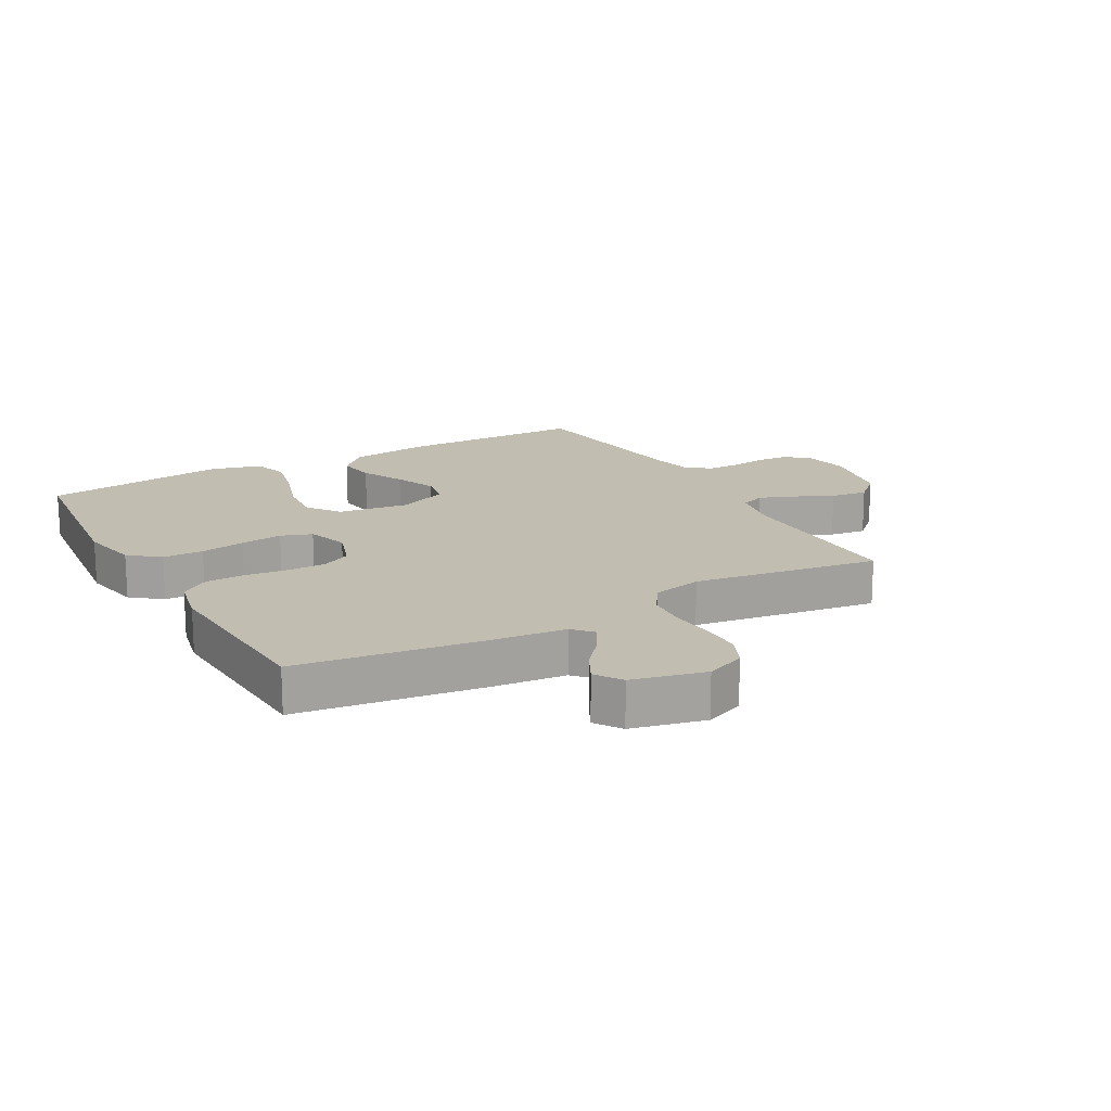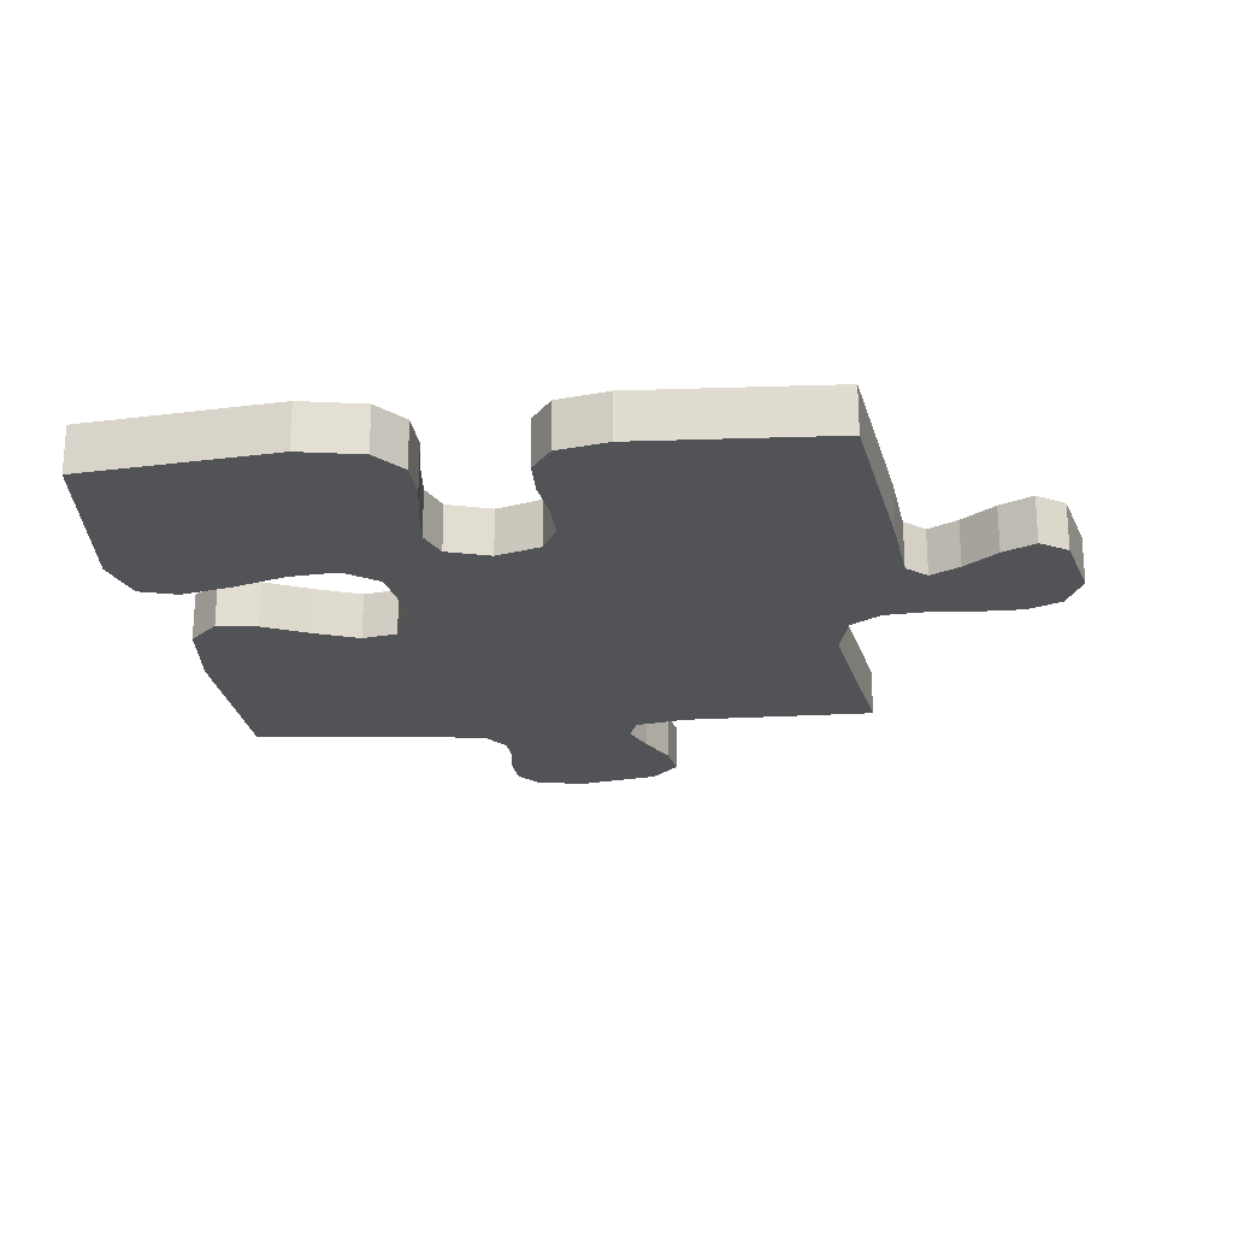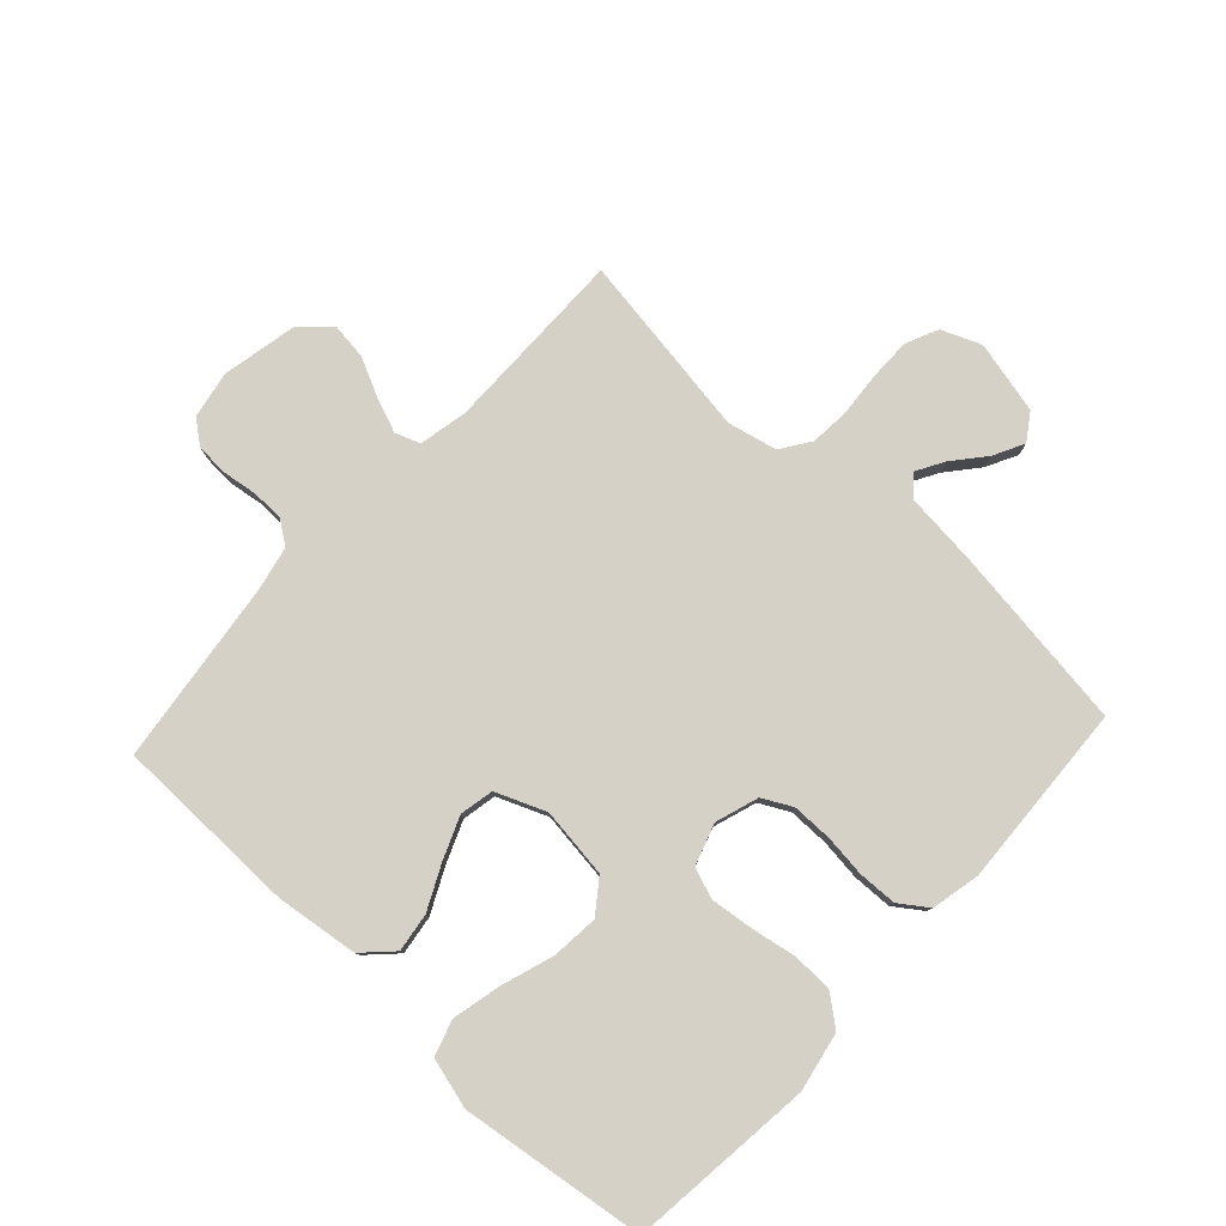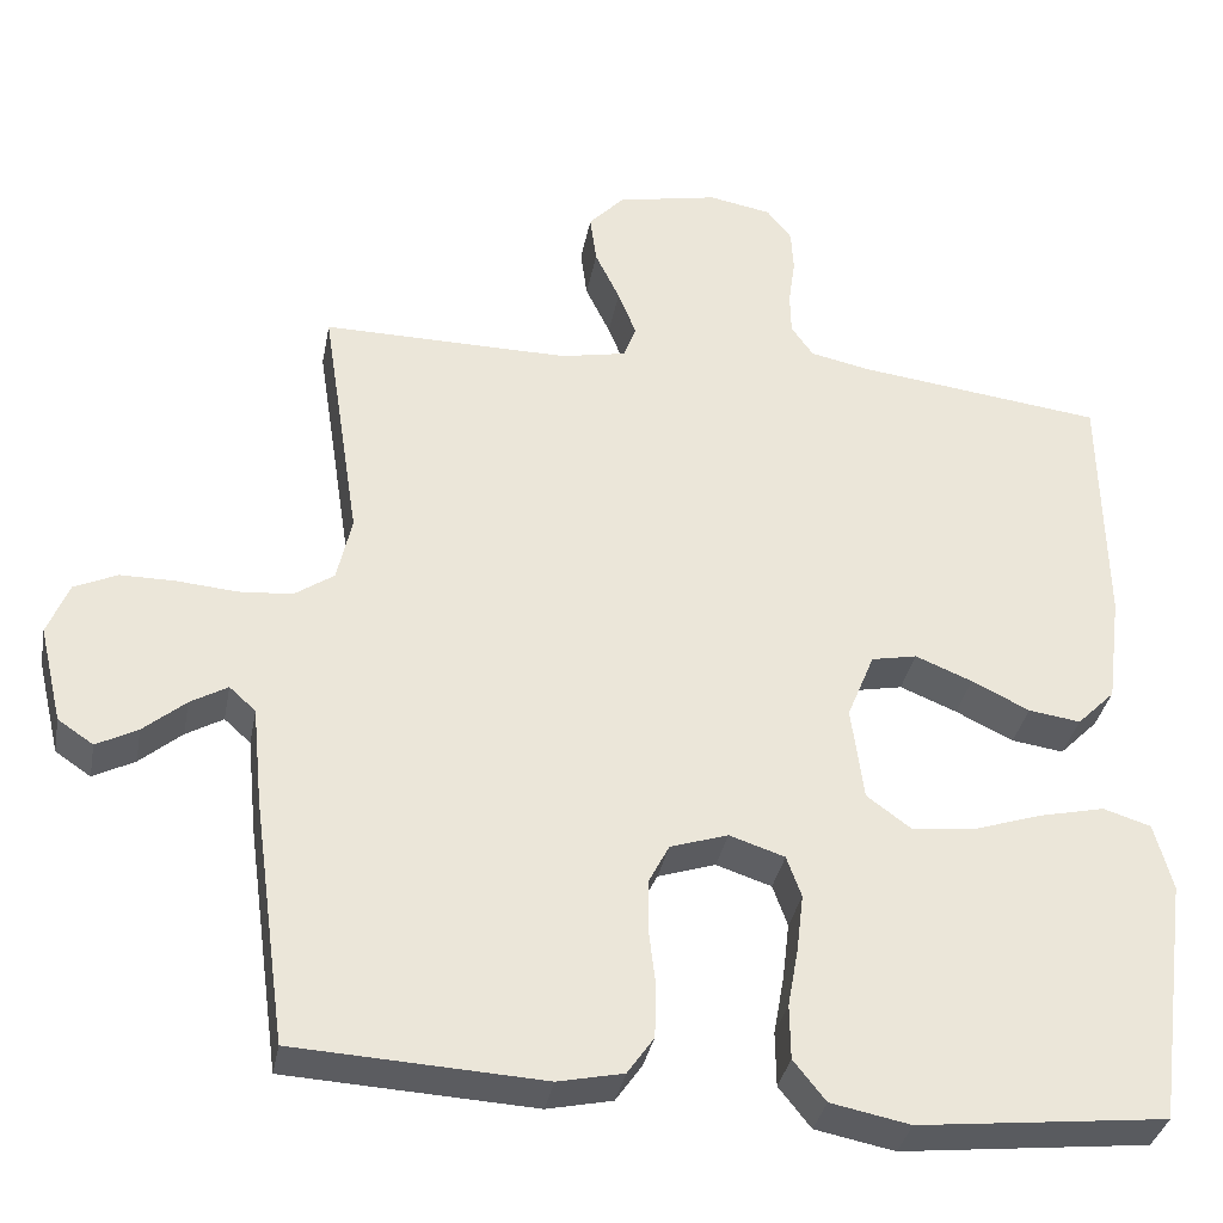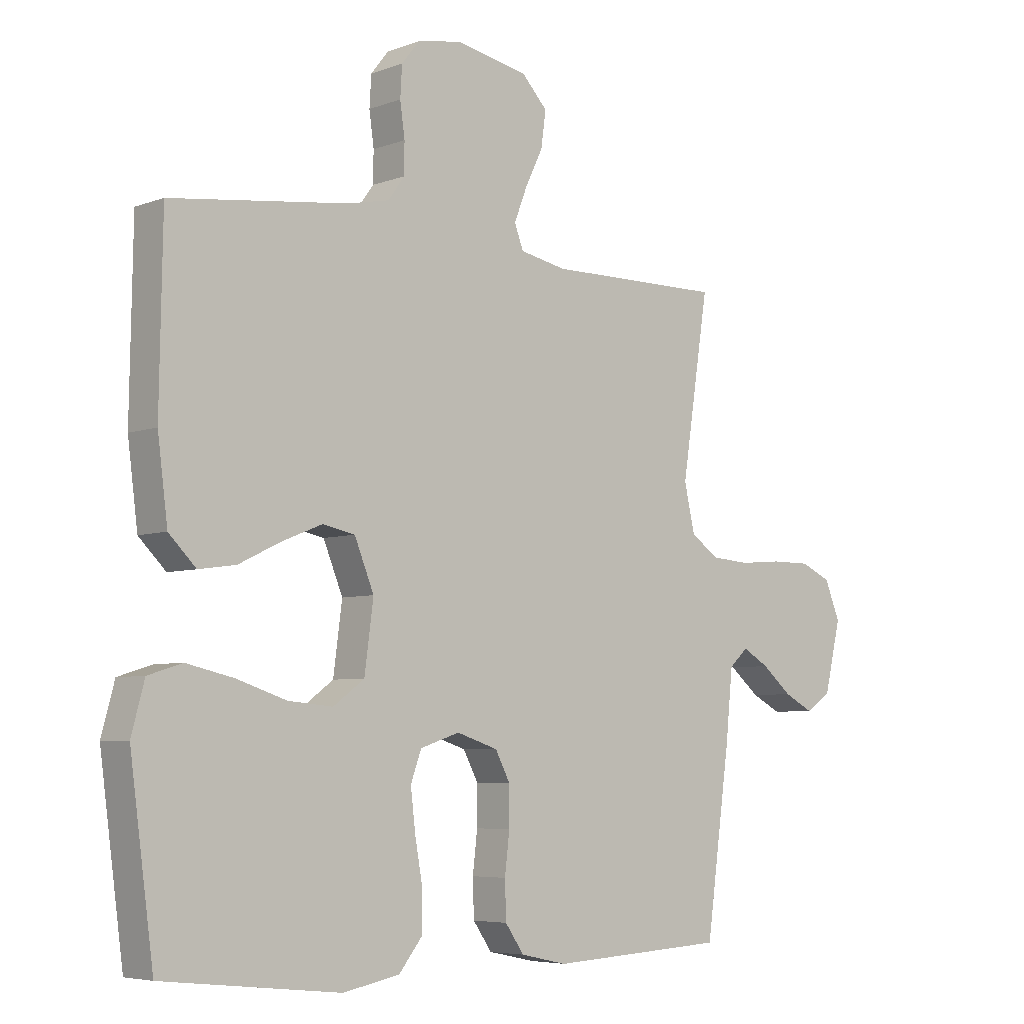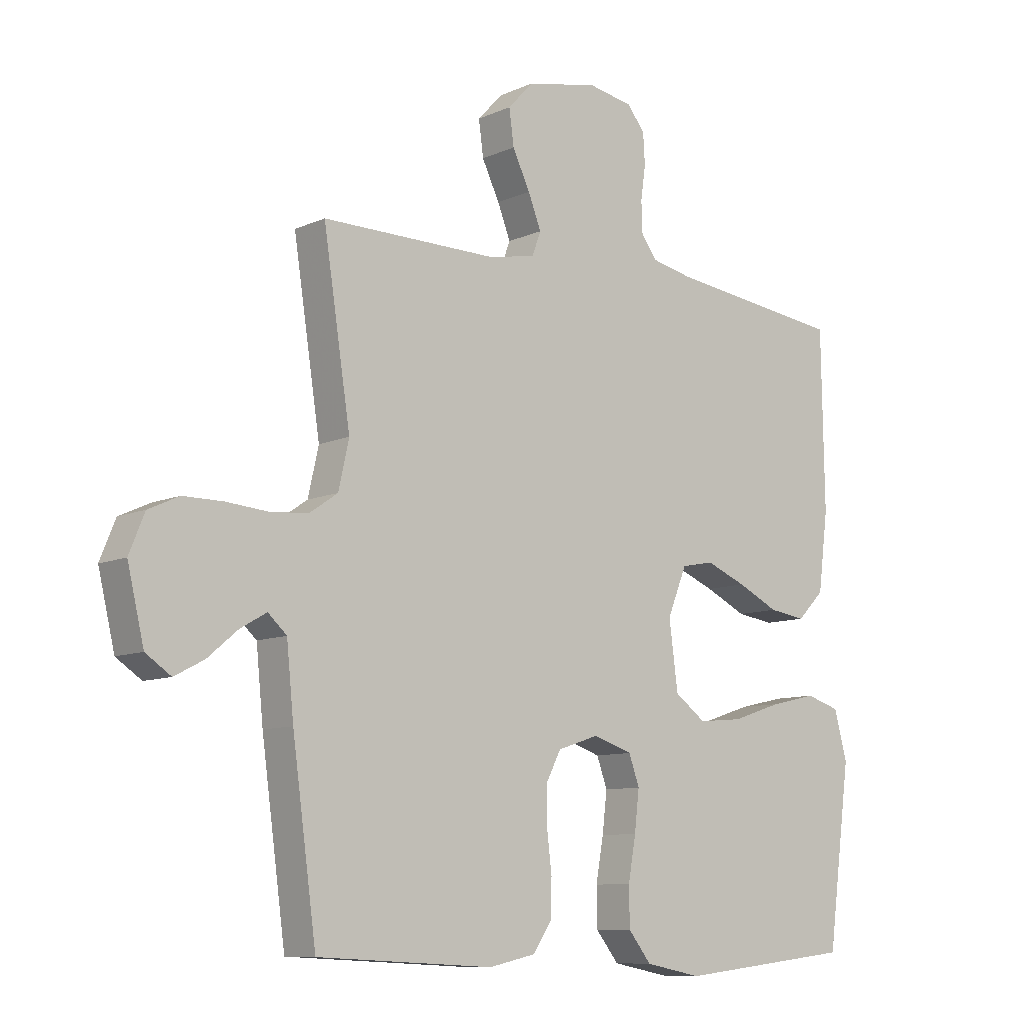
<metadata>
{"format":"obj","ext":"obj","renderer":"f3d","projection":"perspective","resolution":1024,"background":"white","views":[{"elev":17.0,"azim":-119.3,"up":"+Y"},{"elev":-22.1,"azim":-173.6,"up":"+Y"},{"elev":79.5,"azim":132.7,"up":"+Y"},{"elev":-34.6,"azim":-10.6,"up":"+Z"},{"elev":-5.6,"azim":138.6,"up":"+Z"},{"elev":-9.4,"azim":-40.6,"up":"+Z"}]}
</metadata>
<code>
v 0.5 0.07 -0.5
v 0.2 0.07 -0.533
v 0.104 0.07 -0.514
v 0.065 0.07 -0.465
v 0.064 0.07 -0.399
v 0.077 0.07 -0.326
v 0.085 0.07 -0.258
v 0.067 0.07 -0.208
v 0 0.07 -0.186
v -0.07 0.07 -0.209
v -0.095 0.07 -0.257
v -0.095 0.07 -0.322
v -0.087 0.07 -0.39
v -0.089 0.07 -0.453
v -0.121 0.07 -0.499
v -0.2 0.07 -0.516
v -0.5 0.07 -0.5
v -0.541 0.07 -0.2
v -0.553 0.07 -0.081
v -0.585 0.07 -0.052
v -0.63 0.07 -0.078
v -0.681 0.07 -0.121
v -0.731 0.07 -0.147
v -0.774 0.07 -0.118
v -0.802 0.07 0
v -0.776 0.07 0.064
v -0.724 0.07 0.088
v -0.657 0.07 0.088
v -0.585 0.07 0.082
v -0.52 0.07 0.087
v -0.472 0.07 0.12
v -0.454 0.07 0.2
v -0.5 0.07 0.5
v -0.2 0.07 0.498
v -0.121 0.07 0.514
v -0.106 0.07 0.554
v -0.128 0.07 0.61
v -0.158 0.07 0.672
v -0.166 0.07 0.732
v -0.123 0.07 0.778
v 0 0.07 0.803
v 0.076 0.07 0.789
v 0.106 0.07 0.751
v 0.109 0.07 0.699
v 0.101 0.07 0.642
v 0.102 0.07 0.59
v 0.129 0.07 0.552
v 0.2 0.07 0.537
v 0.5 0.07 0.5
v 0.505 0.07 0.2
v 0.488 0.07 0.067
v 0.442 0.07 0.021
v 0.379 0.07 0.03
v 0.309 0.07 0.064
v 0.24 0.07 0.092
v 0.185 0.07 0.081
v 0.152 0.07 0
v 0.167 0.07 -0.114
v 0.22 0.07 -0.153
v 0.296 0.07 -0.146
v 0.381 0.07 -0.118
v 0.46 0.07 -0.1
v 0.518 0.07 -0.118
v 0.54 0.07 -0.2
v 0.5 0 -0.5
v 0.2 0 -0.533
v 0.104 0 -0.514
v 0.065 0 -0.465
v 0.064 0 -0.399
v 0.077 0 -0.326
v 0.085 0 -0.258
v 0.067 0 -0.208
v 0 0 -0.186
v -0.07 0 -0.209
v -0.095 0 -0.257
v -0.095 0 -0.322
v -0.087 0 -0.39
v -0.089 0 -0.453
v -0.121 0 -0.499
v -0.2 0 -0.516
v -0.5 0 -0.5
v -0.541 0 -0.2
v -0.553 0 -0.081
v -0.585 0 -0.052
v -0.63 0 -0.078
v -0.681 0 -0.121
v -0.731 0 -0.147
v -0.774 0 -0.118
v -0.802 0 0
v -0.776 0 0.064
v -0.724 0 0.088
v -0.657 0 0.088
v -0.585 0 0.082
v -0.52 0 0.087
v -0.472 0 0.12
v -0.454 0 0.2
v -0.5 0 0.5
v -0.2 0 0.498
v -0.121 0 0.514
v -0.106 0 0.554
v -0.128 0 0.61
v -0.158 0 0.672
v -0.166 0 0.732
v -0.123 0 0.778
v 0 0 0.803
v 0.076 0 0.789
v 0.106 0 0.751
v 0.109 0 0.699
v 0.101 0 0.642
v 0.102 0 0.59
v 0.129 0 0.552
v 0.2 0 0.537
v 0.5 0 0.5
v 0.505 0 0.2
v 0.488 0 0.067
v 0.442 0 0.021
v 0.379 0 0.03
v 0.309 0 0.064
v 0.24 0 0.092
v 0.185 0 0.081
v 0.152 0 0
v 0.167 0 -0.114
v 0.22 0 -0.153
v 0.296 0 -0.146
v 0.381 0 -0.118
v 0.46 0 -0.1
v 0.518 0 -0.118
v 0.54 0 -0.2
f 4 5 6
f 3 4 6
f 2 3 6
f 1 2 6
f 64 1 6
f 63 64 6
f 62 63 6
f 61 62 6
f 60 61 6
f 59 60 6 7
f 58 59 7 8
f 57 58 8 9
f 56 57 9 10
f 52 53 54
f 51 52 54
f 50 51 54
f 49 50 54
f 48 49 54
f 47 48 54 55
f 46 47 55 56
f 43 44 45
f 42 43 45
f 41 42 45
f 40 41 45
f 39 40 45
f 38 39 45
f 37 38 45
f 36 37 45 46
f 46 56 10
f 36 46 10
f 35 36 10
f 32 33 34
f 35 10 11
f 34 35 11
f 32 34 11
f 31 32 11
f 27 28 29
f 26 27 29
f 25 26 29
f 24 25 29
f 23 24 29
f 22 23 29
f 21 22 29
f 20 21 29 30
f 31 11 12
f 30 31 12
f 20 30 12
f 19 20 12
f 17 18 19
f 16 17 19
f 15 16 19
f 14 15 19
f 13 14 19
f 12 13 19
f 70 69 68
f 70 68 67
f 70 67 66
f 70 66 65
f 70 65 128
f 70 128 127
f 70 127 126
f 70 126 125
f 70 125 124
f 71 70 124 123
f 72 71 123 122
f 73 72 122 121
f 74 73 121 120
f 118 117 116
f 118 116 115
f 118 115 114
f 118 114 113
f 118 113 112
f 119 118 112 111
f 120 119 111 110
f 109 108 107
f 109 107 106
f 109 106 105
f 109 105 104
f 109 104 103
f 109 103 102
f 109 102 101
f 110 109 101 100
f 74 120 110
f 74 110 100
f 74 100 99
f 98 97 96
f 75 74 99
f 75 99 98
f 75 98 96
f 75 96 95
f 93 92 91
f 93 91 90
f 93 90 89
f 93 89 88
f 93 88 87
f 93 87 86
f 93 86 85
f 94 93 85 84
f 76 75 95
f 76 95 94
f 76 94 84
f 76 84 83
f 83 82 81
f 83 81 80
f 83 80 79
f 83 79 78
f 83 78 77
f 83 77 76
f 1 65 66 2
f 2 66 67 3
f 3 67 68 4
f 4 68 69 5
f 5 69 70 6
f 6 70 71 7
f 7 71 72 8
f 8 72 73 9
f 9 73 74 10
f 10 74 75 11
f 11 75 76 12
f 12 76 77 13
f 13 77 78 14
f 14 78 79 15
f 15 79 80 16
f 16 80 81 17
f 17 81 82 18
f 18 82 83 19
f 19 83 84 20
f 20 84 85 21
f 21 85 86 22
f 22 86 87 23
f 23 87 88 24
f 24 88 89 25
f 25 89 90 26
f 26 90 91 27
f 27 91 92 28
f 28 92 93 29
f 29 93 94 30
f 30 94 95 31
f 31 95 96 32
f 32 96 97 33
f 33 97 98 34
f 34 98 99 35
f 35 99 100 36
f 36 100 101 37
f 37 101 102 38
f 38 102 103 39
f 39 103 104 40
f 40 104 105 41
f 41 105 106 42
f 42 106 107 43
f 43 107 108 44
f 44 108 109 45
f 45 109 110 46
f 46 110 111 47
f 47 111 112 48
f 48 112 113 49
f 49 113 114 50
f 50 114 115 51
f 51 115 116 52
f 52 116 117 53
f 53 117 118 54
f 54 118 119 55
f 55 119 120 56
f 56 120 121 57
f 57 121 122 58
f 58 122 123 59
f 59 123 124 60
f 60 124 125 61
f 61 125 126 62
f 62 126 127 63
f 63 127 128 64
f 64 128 65 1

</code>
